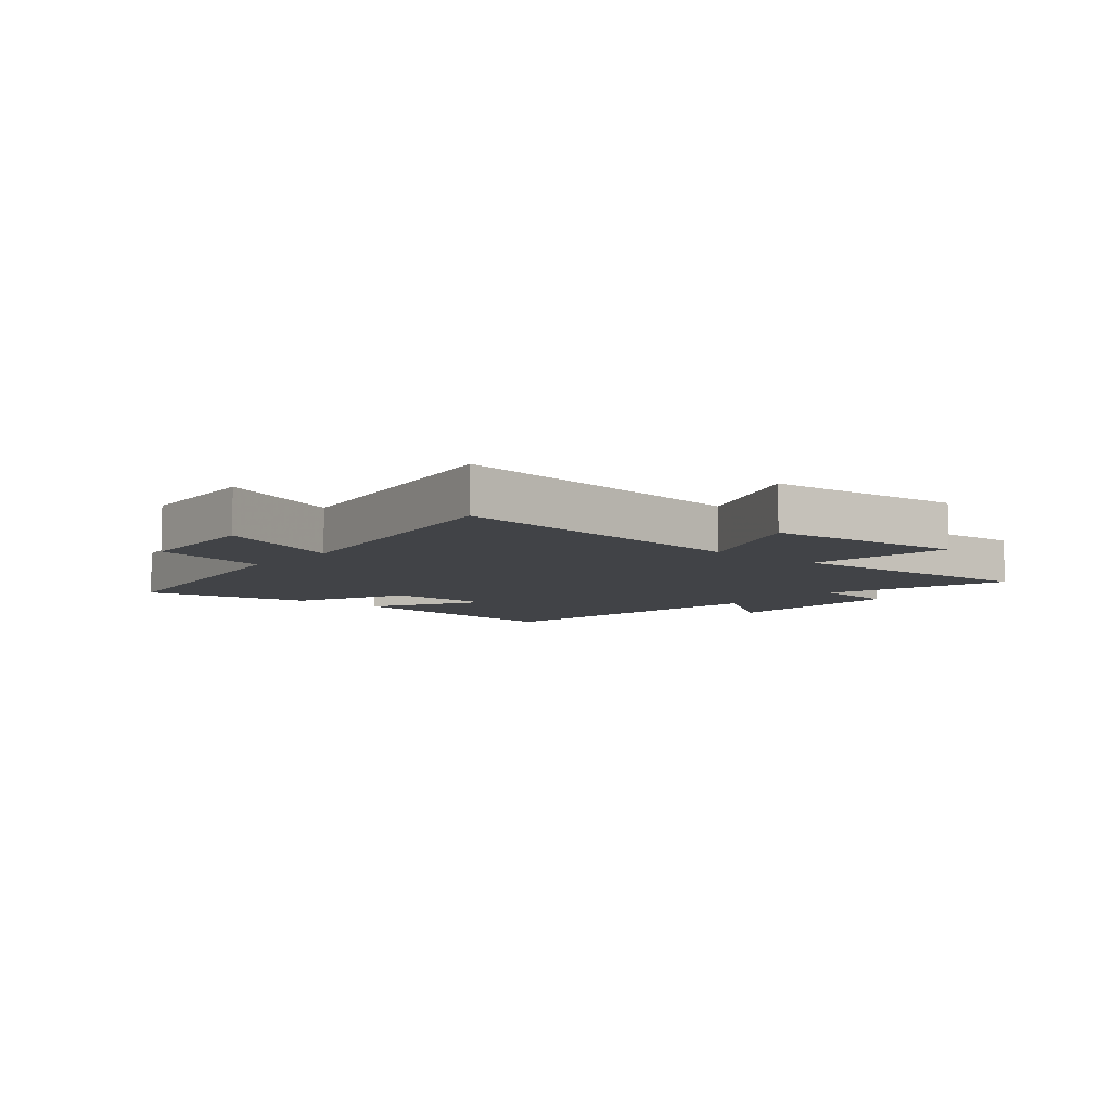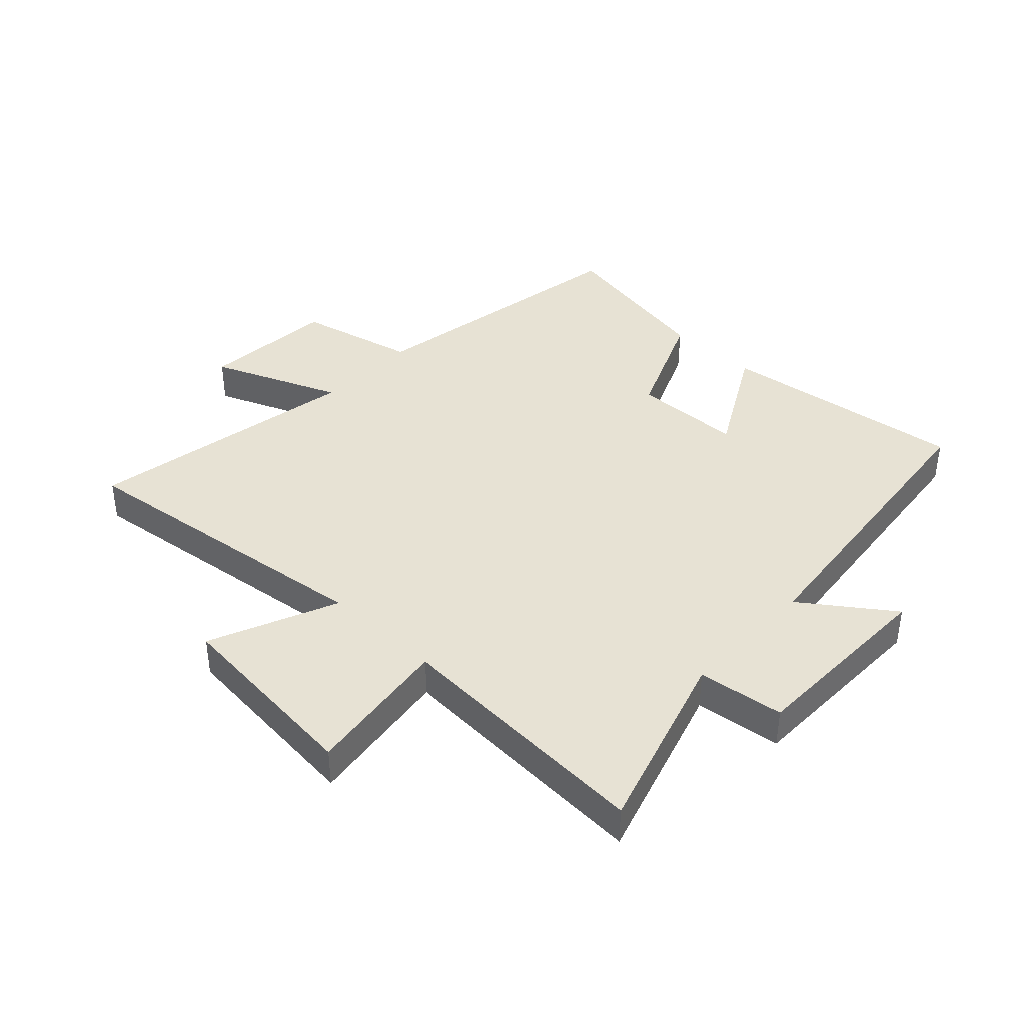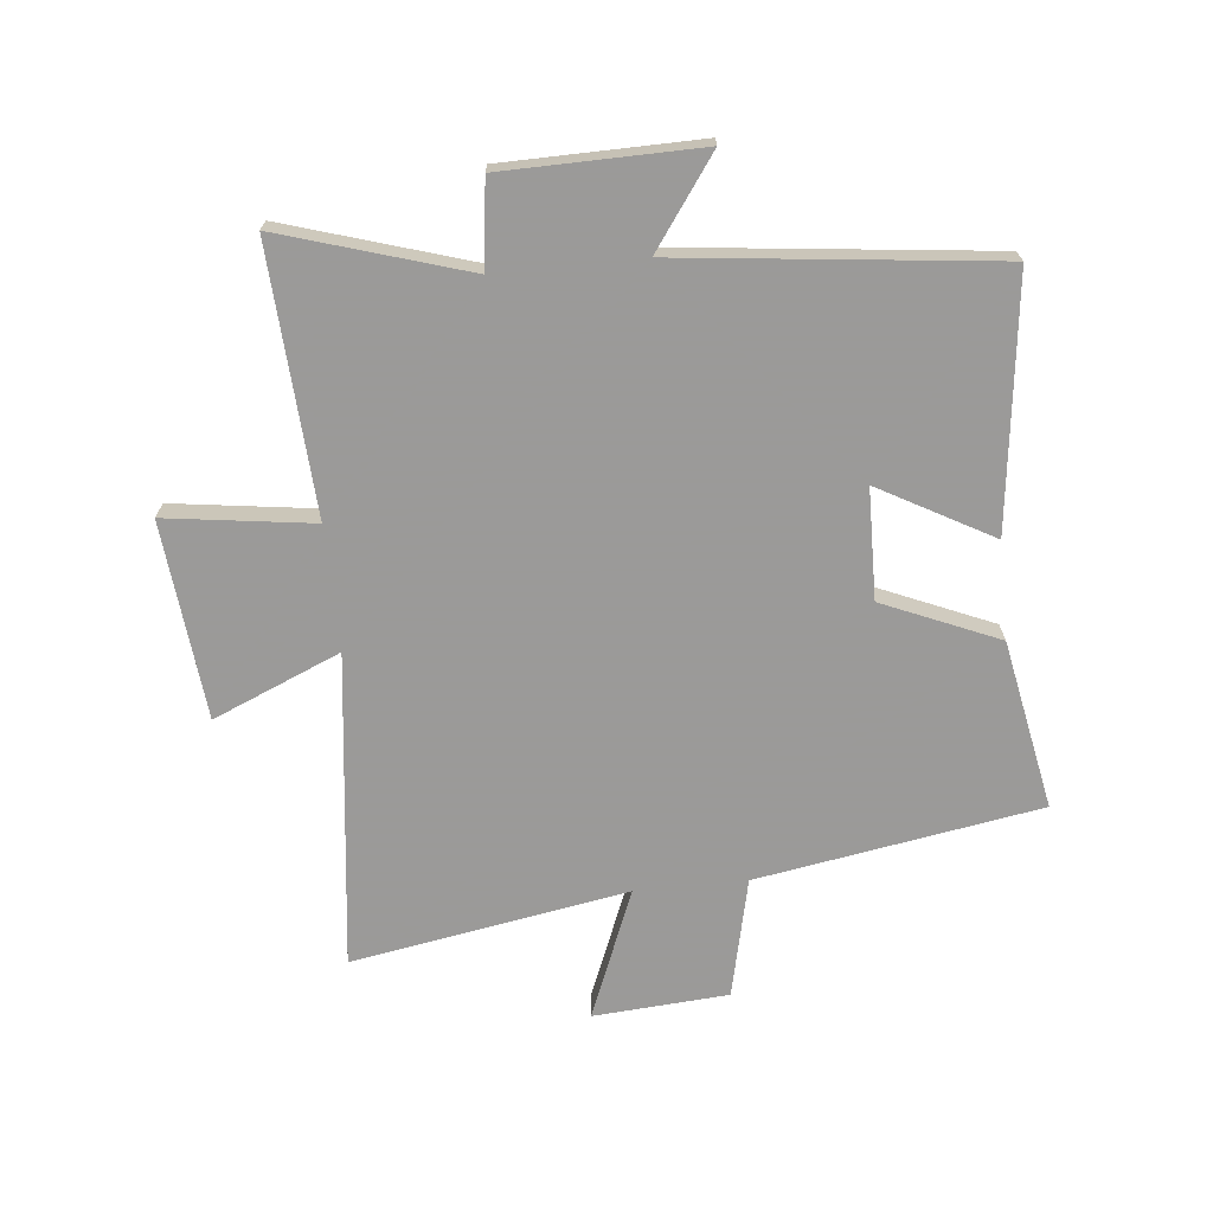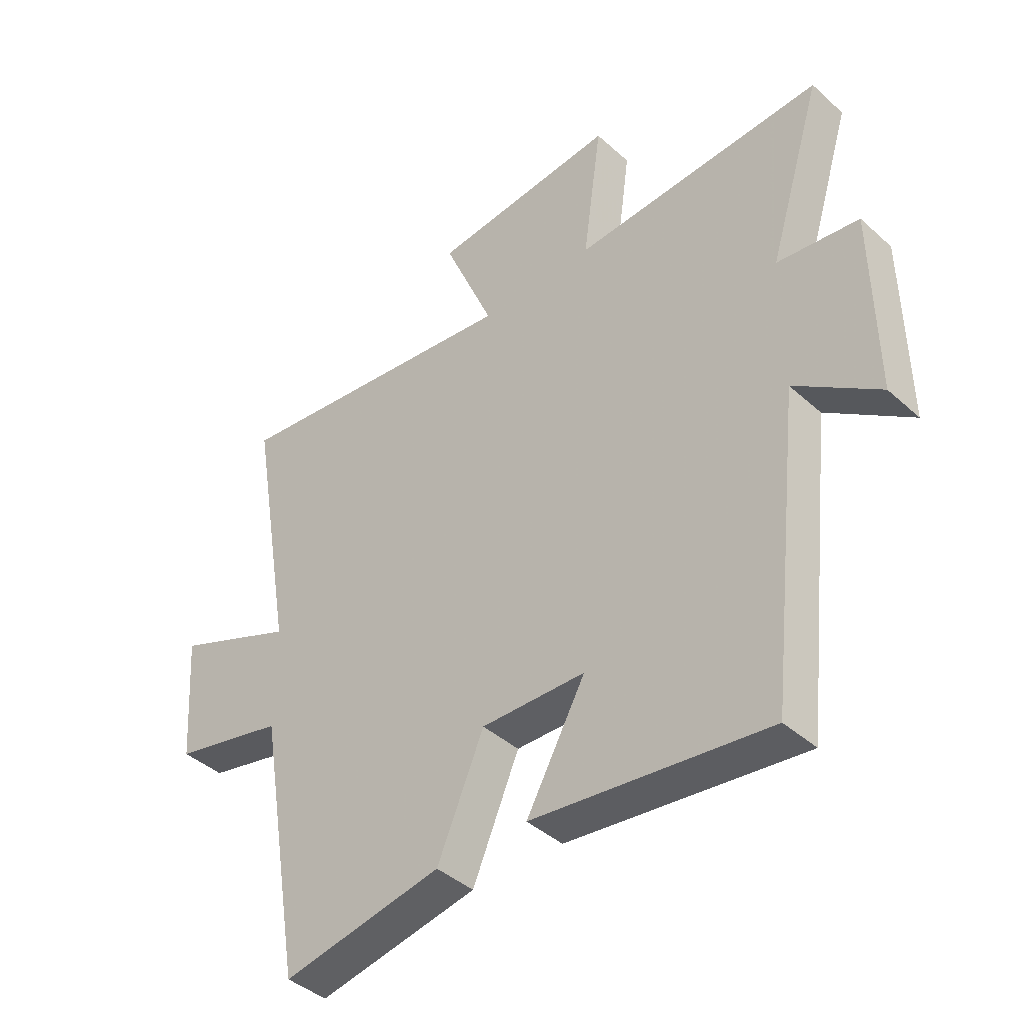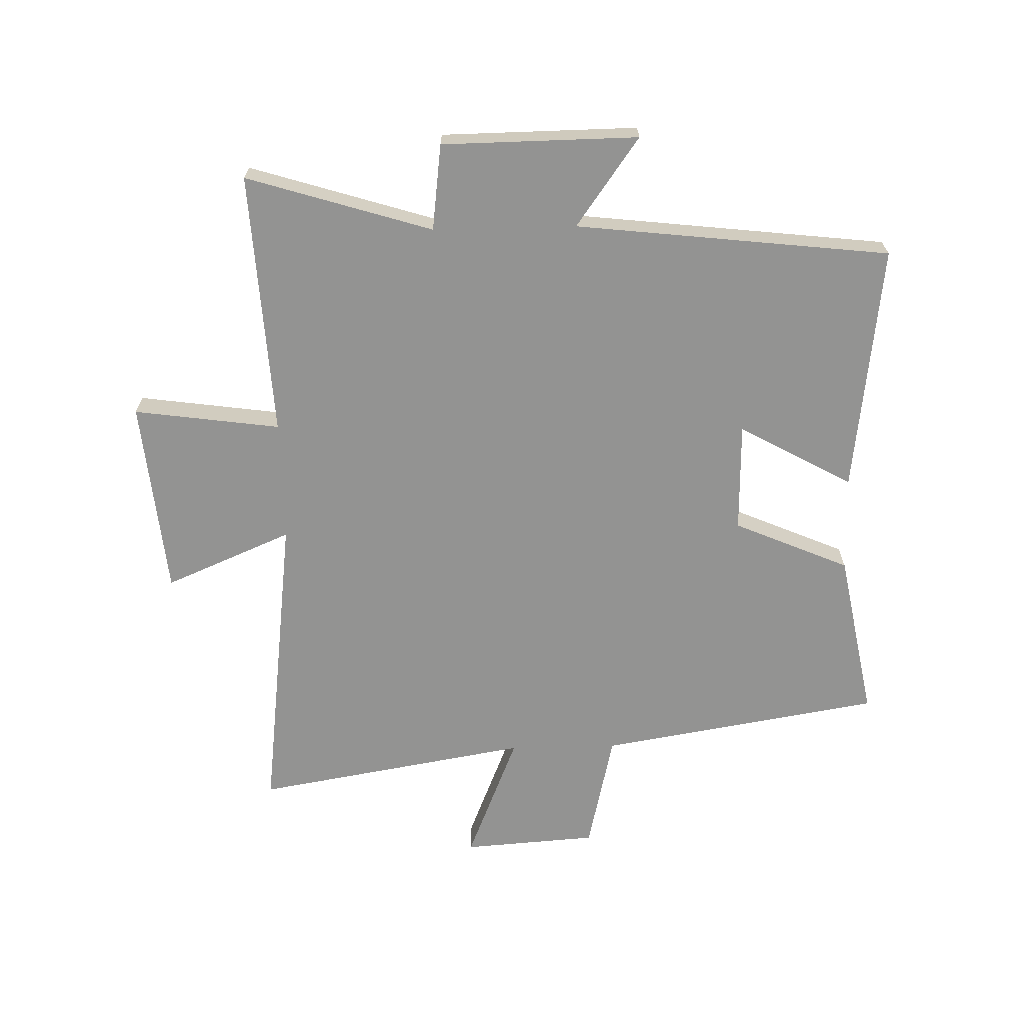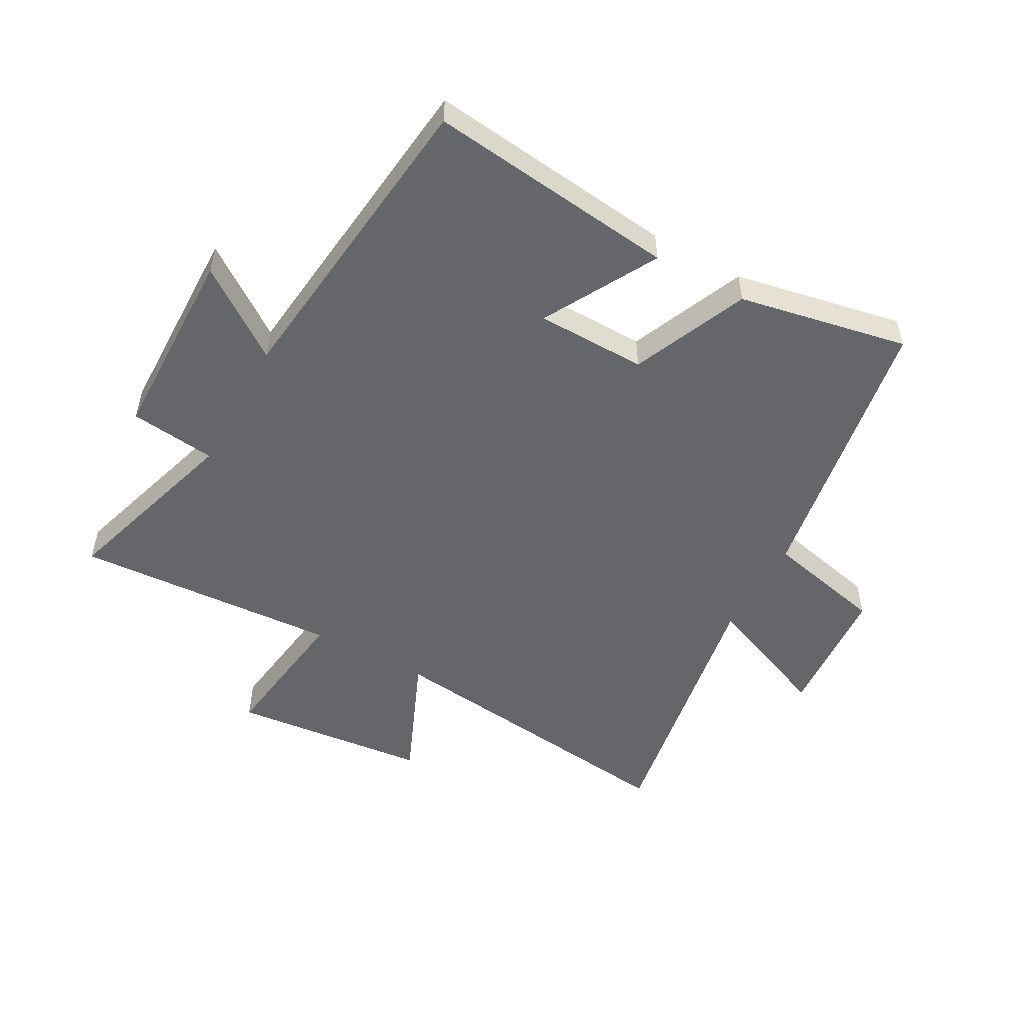
<metadata>
{"format":"obj","ext":"obj","renderer":"f3d","projection":"perspective","resolution":1024,"background":"white","views":[{"elev":-7.1,"azim":-40.1,"up":"+Y"},{"elev":39.7,"azim":43.3,"up":"+Y"},{"elev":-69.5,"azim":95.9,"up":"+Y"},{"elev":-41.6,"azim":42.8,"up":"+Z"},{"elev":-66.6,"azim":91.4,"up":"+Y"},{"elev":-51.7,"azim":151.3,"up":"+Y"}]}
</metadata>
<code>
v -0.579 0.07 0.565
v -0.053 0.07 0.5
v -0.143 0.07 0.713
v 0.187 0.07 0.745
v 0.153 0.07 0.5
v 0.596 0.07 0.525
v 0.5 0.07 0.215
v 0.644 0.07 0.197
v 0.648 0.07 -0.131
v 0.5 0.07 -0.025
v 0.44 0.07 -0.551
v 0.024 0.07 -0.5
v 0.129 0.07 -0.311
v -0.055 0.07 -0.307
v -0.138 0.07 -0.5
v -0.421 0.07 -0.554
v -0.5 0.07 -0.081
v -0.7 0.07 -0.035
v -0.716 0.07 0.191
v -0.5 0.07 0.103
v -0.579 0 0.565
v -0.053 0 0.5
v -0.143 0 0.713
v 0.187 0 0.745
v 0.153 0 0.5
v 0.596 0 0.525
v 0.5 0 0.215
v 0.644 0 0.197
v 0.648 0 -0.131
v 0.5 0 -0.025
v 0.44 0 -0.551
v 0.024 0 -0.5
v 0.129 0 -0.311
v -0.055 0 -0.307
v -0.138 0 -0.5
v -0.421 0 -0.554
v -0.5 0 -0.081
v -0.7 0 -0.035
v -0.716 0 0.191
v -0.5 0 0.103
f 17 18 19 20
f 15 16 17 20
f 14 15 20 1
f 13 14 1 2
f 10 11 12 13
f 10 13 2
f 7 8 9 10
f 7 10 2 3
f 5 6 7
f 5 7 3
f 3 4 5
f 40 39 38 37
f 40 37 36 35
f 21 40 35 34
f 22 21 34 33
f 33 32 31 30
f 22 33 30
f 30 29 28 27
f 23 22 30 27
f 27 26 25
f 23 27 25
f 25 24 23
f 1 21 22 2
f 2 22 23 3
f 3 23 24 4
f 4 24 25 5
f 5 25 26 6
f 6 26 27 7
f 7 27 28 8
f 8 28 29 9
f 9 29 30 10
f 10 30 31 11
f 11 31 32 12
f 12 32 33 13
f 13 33 34 14
f 14 34 35 15
f 15 35 36 16
f 16 36 37 17
f 17 37 38 18
f 18 38 39 19
f 19 39 40 20
f 20 40 21 1

</code>
